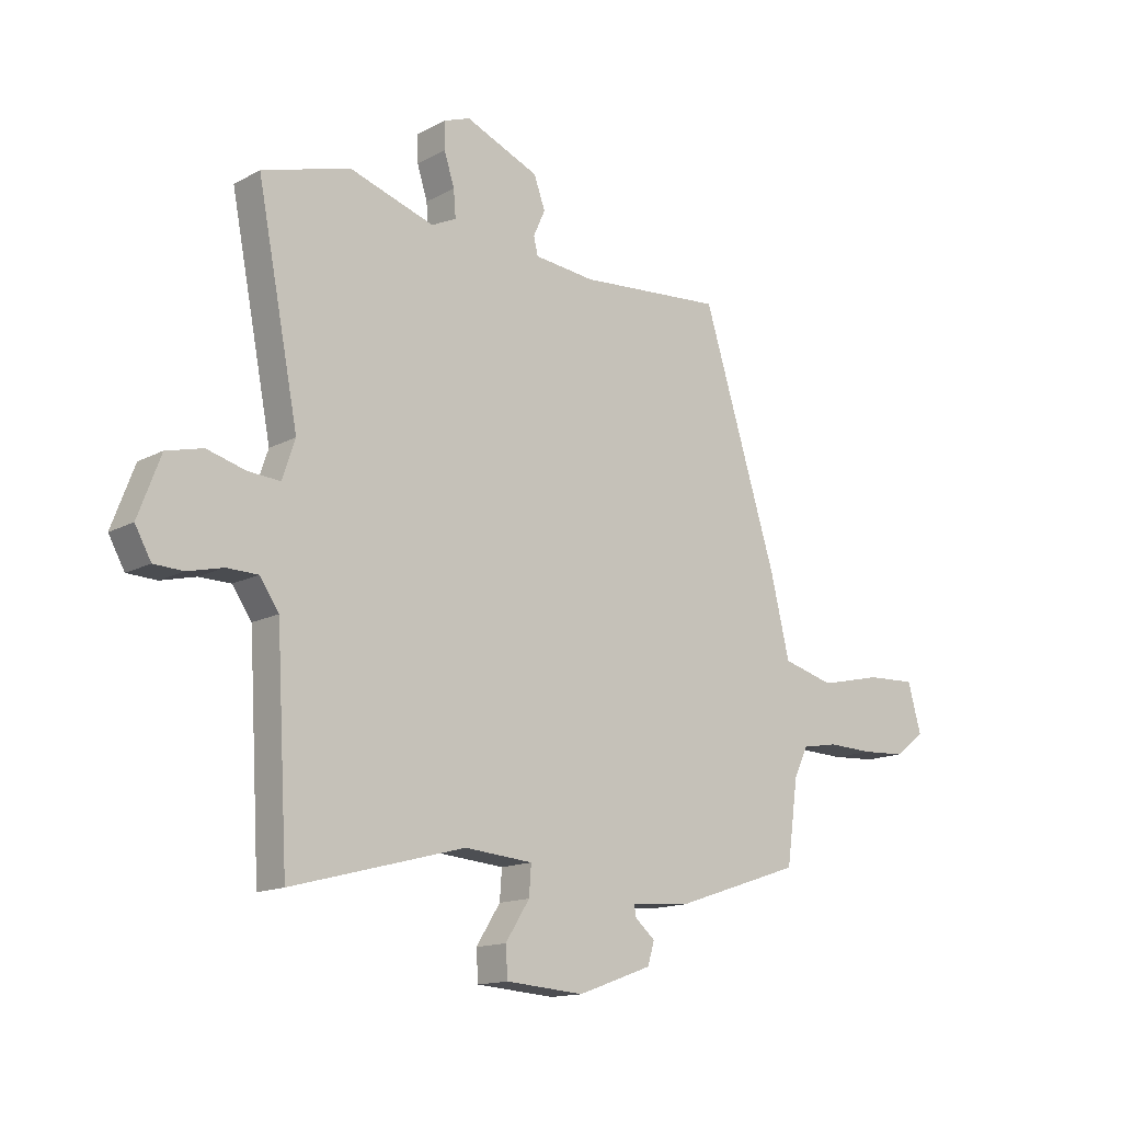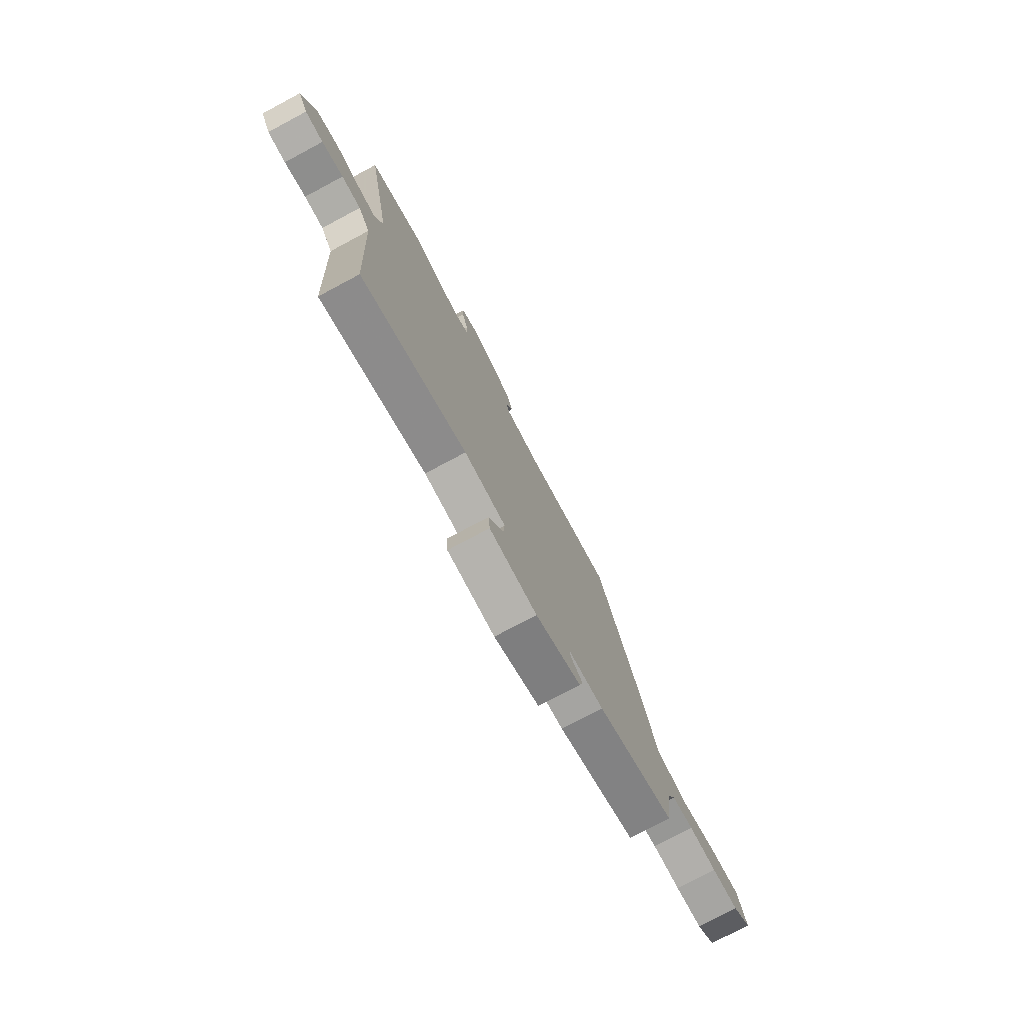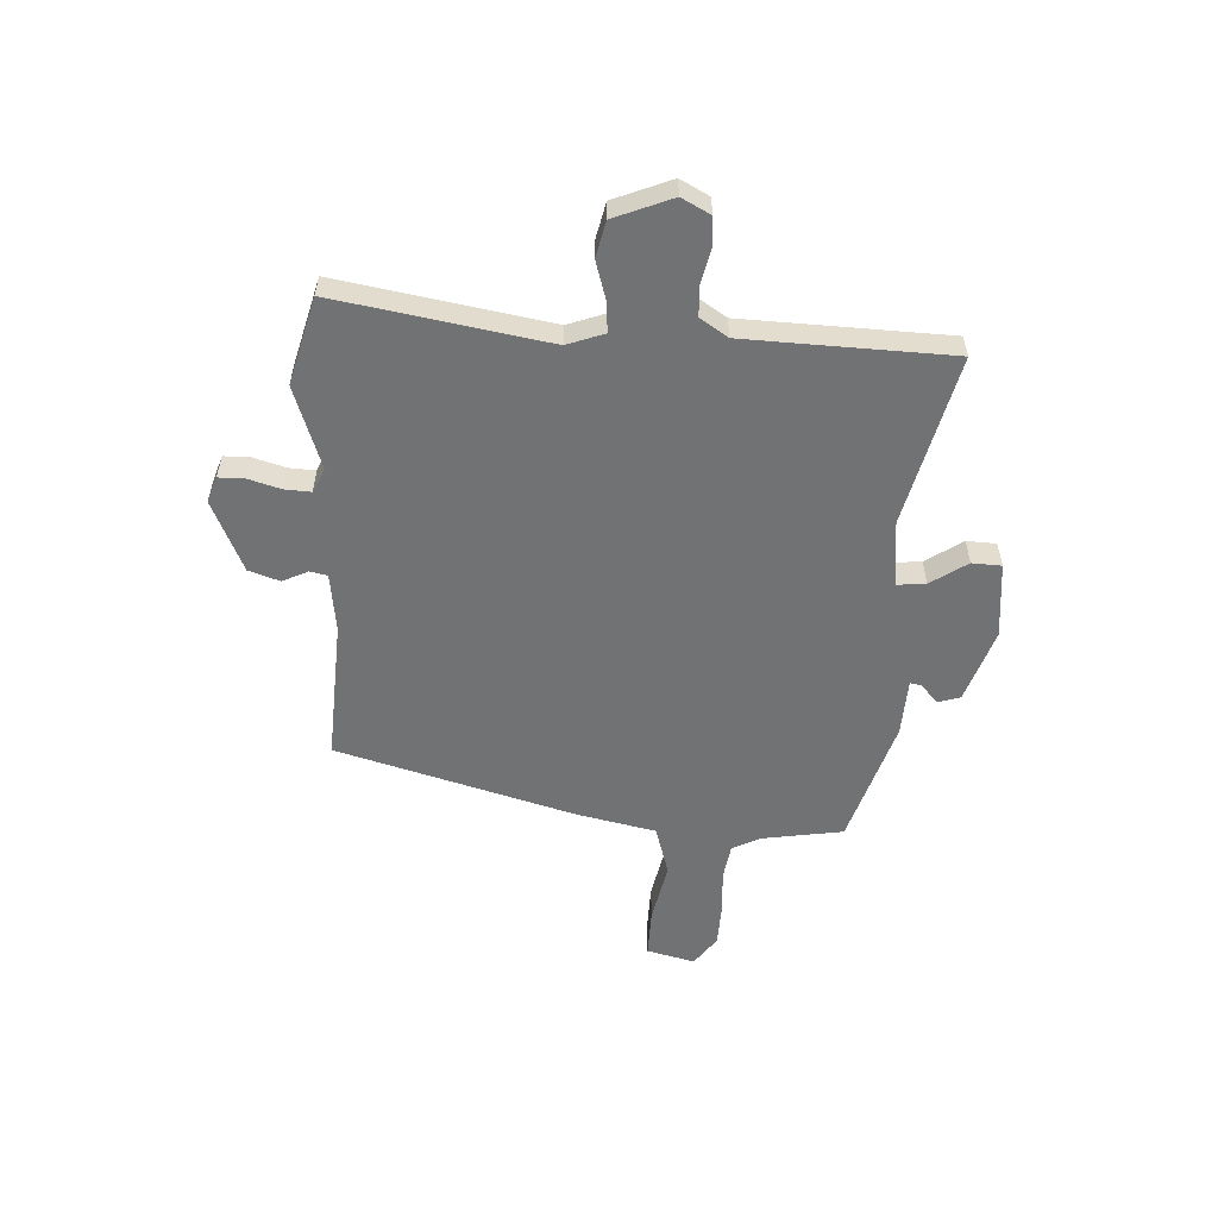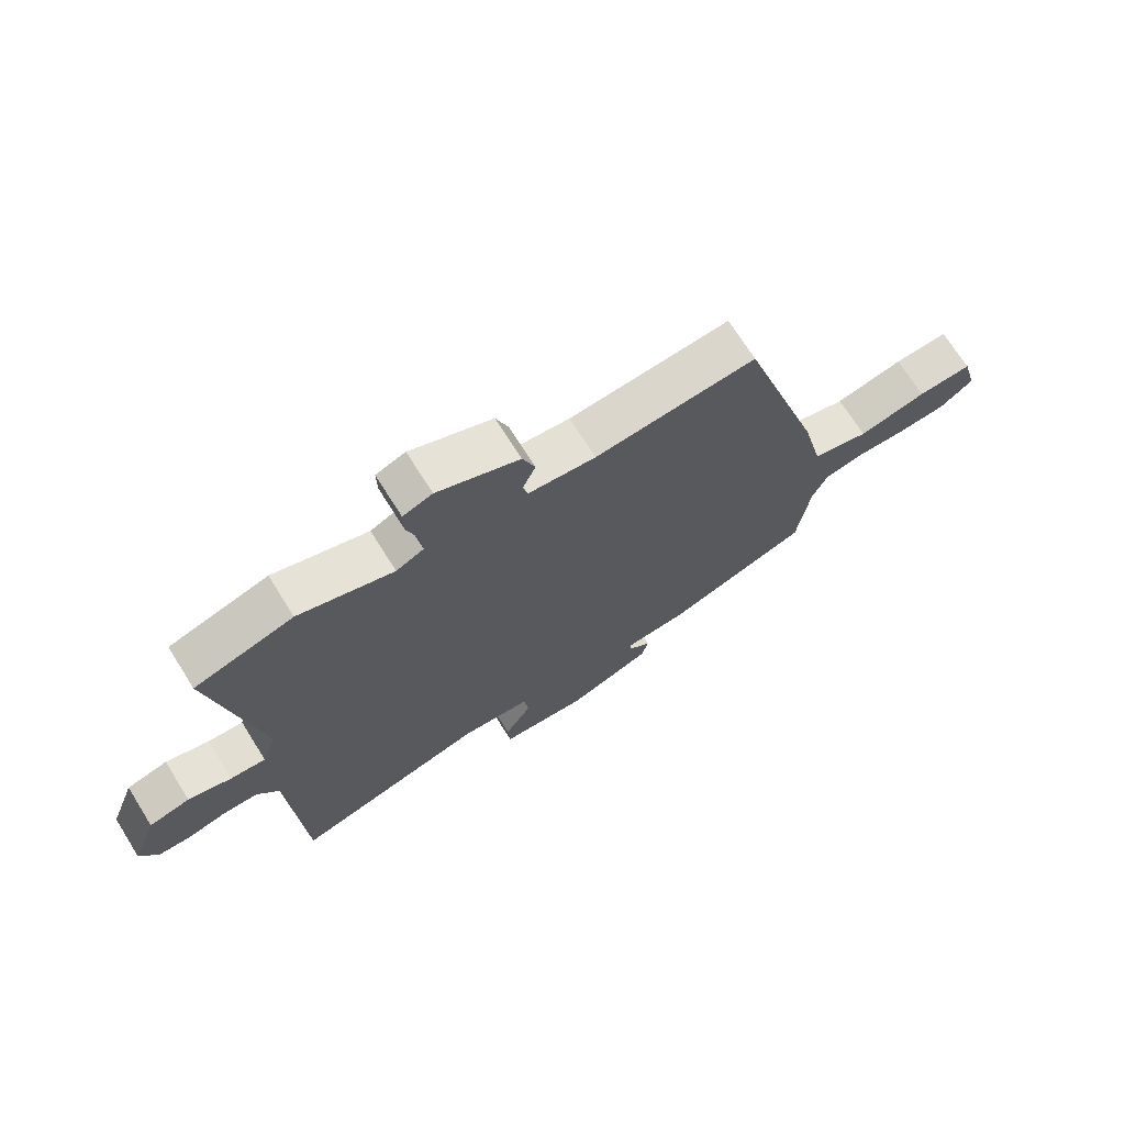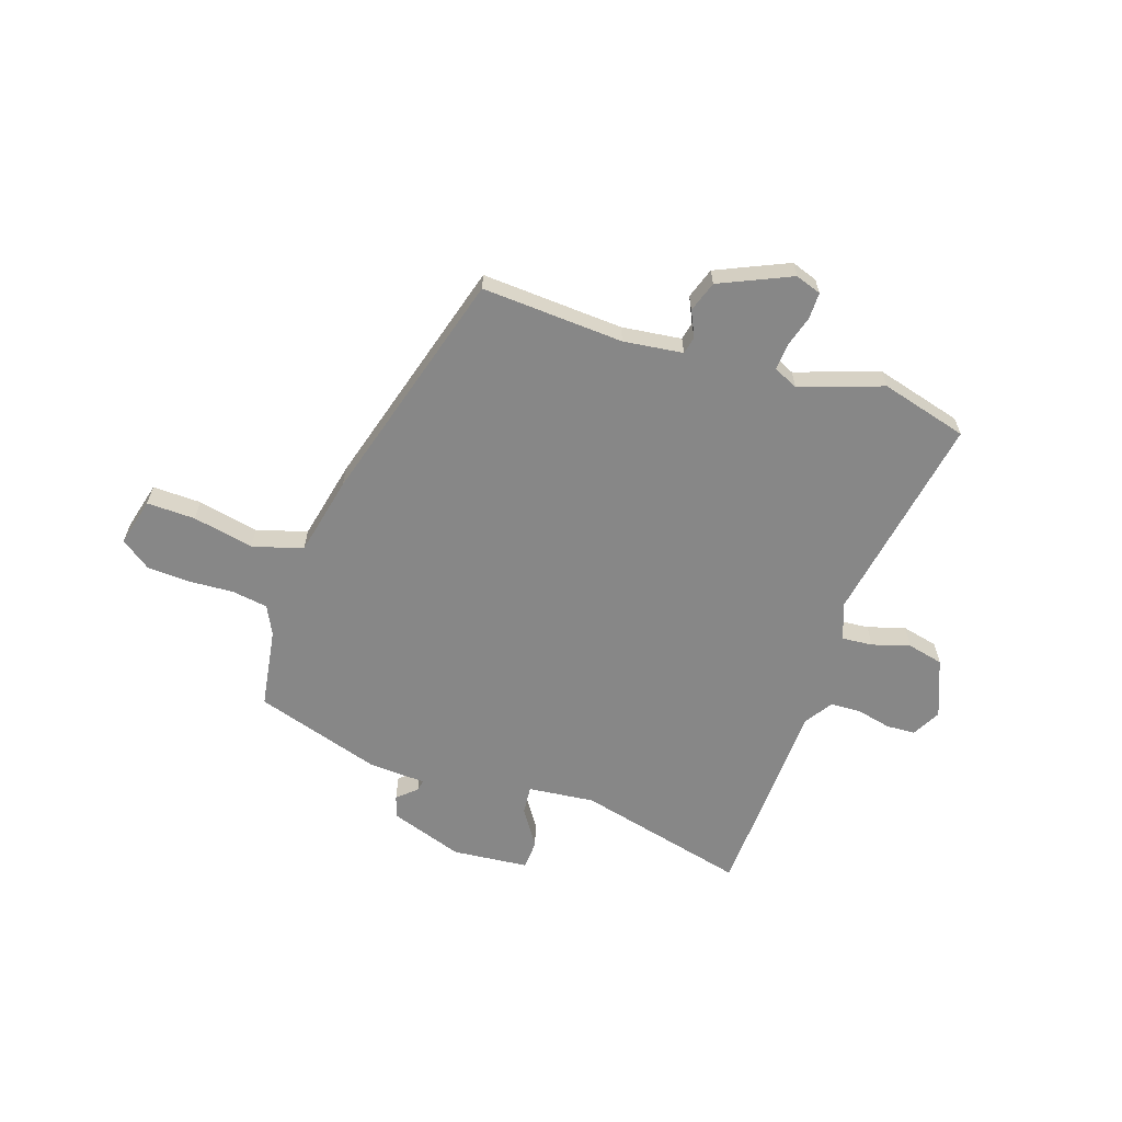
<metadata>
{"format":"obj","ext":"obj","renderer":"f3d","projection":"perspective","resolution":1024,"background":"white","views":[{"elev":-14.3,"azim":139.4,"up":"+Z"},{"elev":-76.7,"azim":118.1,"up":"+Z"},{"elev":-55.4,"azim":88.3,"up":"+Y"},{"elev":70.3,"azim":147.9,"up":"+Z"},{"elev":-62.5,"azim":-17.4,"up":"+Y"}]}
</metadata>
<code>
v 0.421 0.07 0.523
v 0.585 0.07 0.475
v 0.508 0.07 0.077
v 0.532 0.07 0.006
v 0.591 0.07 0.01
v 0.663 0.07 0.03
v 0.731 0.07 0.013
v 0.773 0.07 -0.098
v 0.743 0.07 -0.152
v 0.688 0.07 -0.154
v 0.623 0.07 -0.138
v 0.565 0.07 -0.139
v 0.529 0.07 -0.191
v 0.507 0.07 -0.58
v 0.185 0.07 -0.495
v 0.058 0.07 -0.506
v 0.062 0.07 -0.561
v 0.107 0.07 -0.631
v 0.103 0.07 -0.687
v -0.042 0.07 -0.698
v -0.181 0.07 -0.648
v -0.193 0.07 -0.606
v -0.156 0.07 -0.574
v -0.152 0.07 -0.553
v -0.261 0.07 -0.545
v -0.499 0.07 -0.466
v -0.52 0.07 -0.313
v -0.546 0.07 -0.258
v -0.613 0.07 -0.246
v -0.698 0.07 -0.249
v -0.78 0.07 -0.244
v -0.836 0.07 -0.202
v -0.811 0.07 -0.111
v -0.719 0.07 -0.115
v -0.604 0.07 -0.141
v -0.508 0.07 -0.115
v -0.472 0.07 0.036
v -0.334 0.07 0.483
v -0.065 0.07 0.462
v 0.048 0.07 0.474
v 0.056 0.07 0.507
v 0.034 0.07 0.556
v 0.055 0.07 0.614
v 0.192 0.07 0.672
v 0.241 0.07 0.654
v 0.24 0.07 0.604
v 0.221 0.07 0.544
v 0.217 0.07 0.494
v 0.263 0.07 0.472
v 0.421 0 0.523
v 0.585 0 0.475
v 0.508 0 0.077
v 0.532 0 0.006
v 0.591 0 0.01
v 0.663 0 0.03
v 0.731 0 0.013
v 0.773 0 -0.098
v 0.743 0 -0.152
v 0.688 0 -0.154
v 0.623 0 -0.138
v 0.565 0 -0.139
v 0.529 0 -0.191
v 0.507 0 -0.58
v 0.185 0 -0.495
v 0.058 0 -0.506
v 0.062 0 -0.561
v 0.107 0 -0.631
v 0.103 0 -0.687
v -0.042 0 -0.698
v -0.181 0 -0.648
v -0.193 0 -0.606
v -0.156 0 -0.574
v -0.152 0 -0.553
v -0.261 0 -0.545
v -0.499 0 -0.466
v -0.52 0 -0.313
v -0.546 0 -0.258
v -0.613 0 -0.246
v -0.698 0 -0.249
v -0.78 0 -0.244
v -0.836 0 -0.202
v -0.811 0 -0.111
v -0.719 0 -0.115
v -0.604 0 -0.141
v -0.508 0 -0.115
v -0.472 0 0.036
v -0.334 0 0.483
v -0.065 0 0.462
v 0.048 0 0.474
v 0.056 0 0.507
v 0.034 0 0.556
v 0.055 0 0.614
v 0.192 0 0.672
v 0.241 0 0.654
v 0.24 0 0.604
v 0.221 0 0.544
v 0.217 0 0.494
v 0.263 0 0.472
f 45 46 47
f 44 45 47
f 43 44 47
f 42 43 47
f 41 42 47
f 40 41 47 48
f 36 37 38 39
f 36 39 40
f 33 34 35
f 32 33 35
f 31 32 35
f 30 31 35
f 29 30 35
f 28 29 35 36
f 40 48 49
f 36 40 49
f 28 36 49
f 27 28 49
f 21 22 23
f 20 21 23
f 19 20 23
f 18 19 23
f 17 18 23
f 16 17 23 24
f 13 14 15
f 12 13 15 16
f 9 10 11
f 8 9 11
f 7 8 11
f 6 7 11
f 5 6 11
f 4 5 11 12
f 26 27 49
f 25 26 49
f 24 25 49
f 16 24 49
f 12 16 49
f 4 12 49
f 3 4 49
f 1 2 3 49
f 96 95 94
f 96 94 93
f 96 93 92
f 96 92 91
f 96 91 90
f 97 96 90 89
f 88 87 86 85
f 89 88 85
f 84 83 82
f 84 82 81
f 84 81 80
f 84 80 79
f 84 79 78
f 85 84 78 77
f 98 97 89
f 98 89 85
f 98 85 77
f 98 77 76
f 72 71 70
f 72 70 69
f 72 69 68
f 72 68 67
f 72 67 66
f 73 72 66 65
f 64 63 62
f 65 64 62 61
f 60 59 58
f 60 58 57
f 60 57 56
f 60 56 55
f 60 55 54
f 61 60 54 53
f 98 76 75
f 98 75 74
f 98 74 73
f 98 73 65
f 98 65 61
f 98 61 53
f 98 53 52
f 98 52 51 50
f 1 50 51 2
f 2 51 52 3
f 3 52 53 4
f 4 53 54 5
f 5 54 55 6
f 6 55 56 7
f 7 56 57 8
f 8 57 58 9
f 9 58 59 10
f 10 59 60 11
f 11 60 61 12
f 12 61 62 13
f 13 62 63 14
f 14 63 64 15
f 15 64 65 16
f 16 65 66 17
f 17 66 67 18
f 18 67 68 19
f 19 68 69 20
f 20 69 70 21
f 21 70 71 22
f 22 71 72 23
f 23 72 73 24
f 24 73 74 25
f 25 74 75 26
f 26 75 76 27
f 27 76 77 28
f 28 77 78 29
f 29 78 79 30
f 30 79 80 31
f 31 80 81 32
f 32 81 82 33
f 33 82 83 34
f 34 83 84 35
f 35 84 85 36
f 36 85 86 37
f 37 86 87 38
f 38 87 88 39
f 39 88 89 40
f 40 89 90 41
f 41 90 91 42
f 42 91 92 43
f 43 92 93 44
f 44 93 94 45
f 45 94 95 46
f 46 95 96 47
f 47 96 97 48
f 48 97 98 49
f 49 98 50 1

</code>
